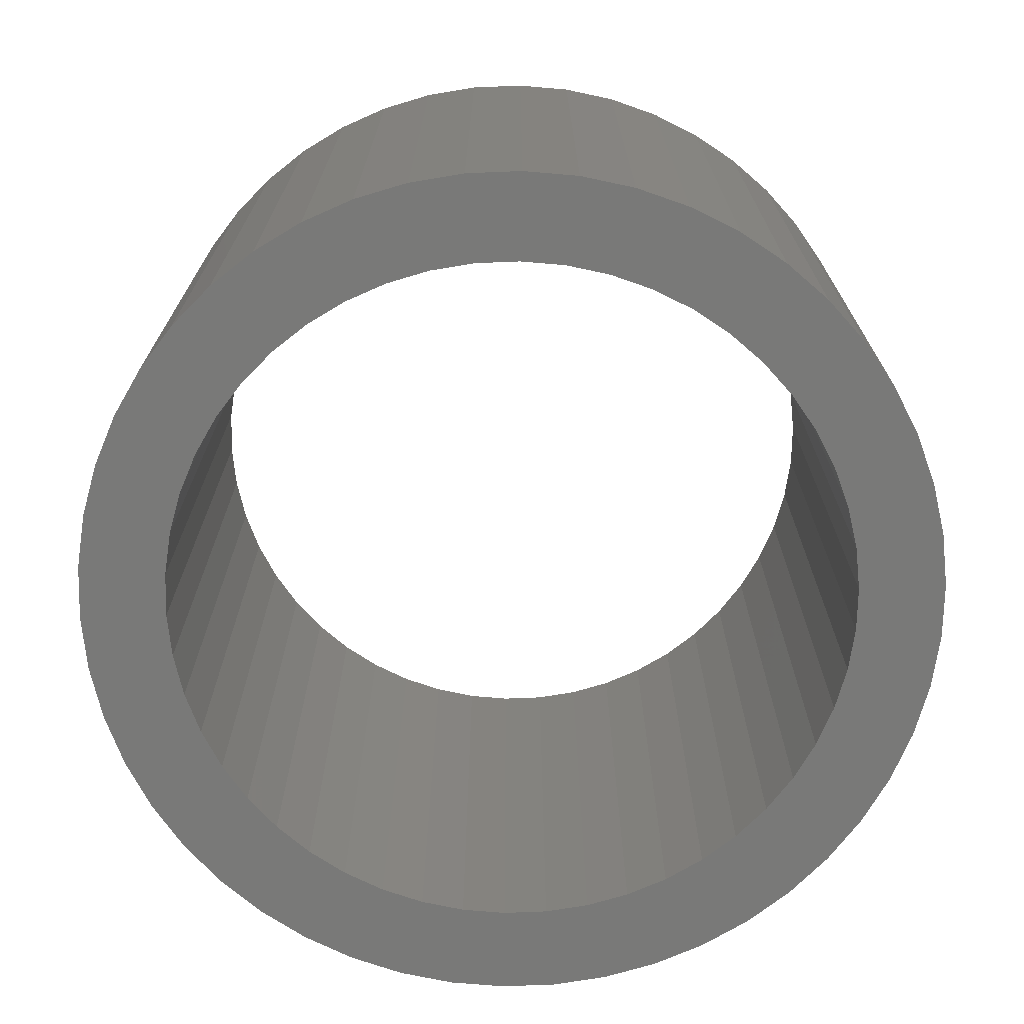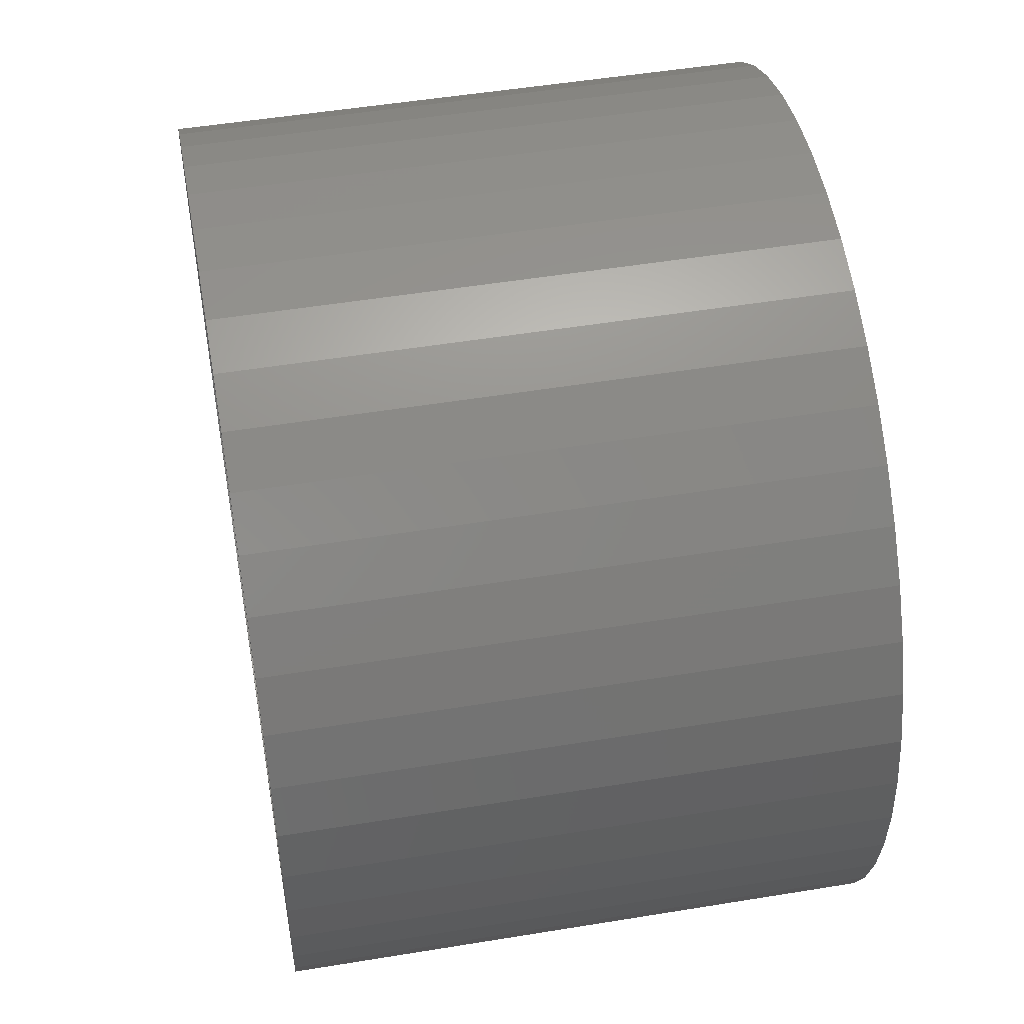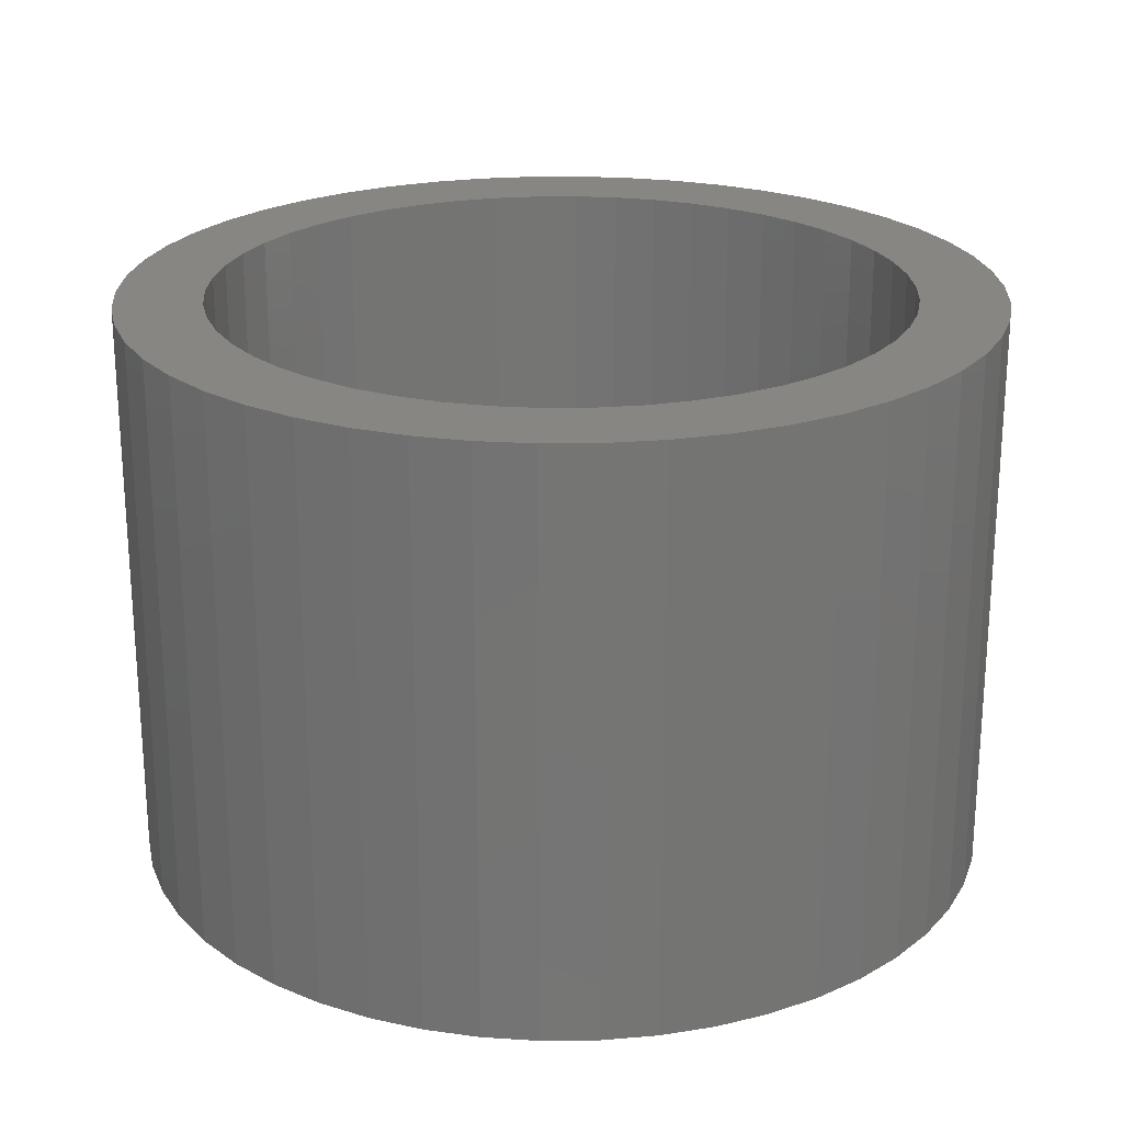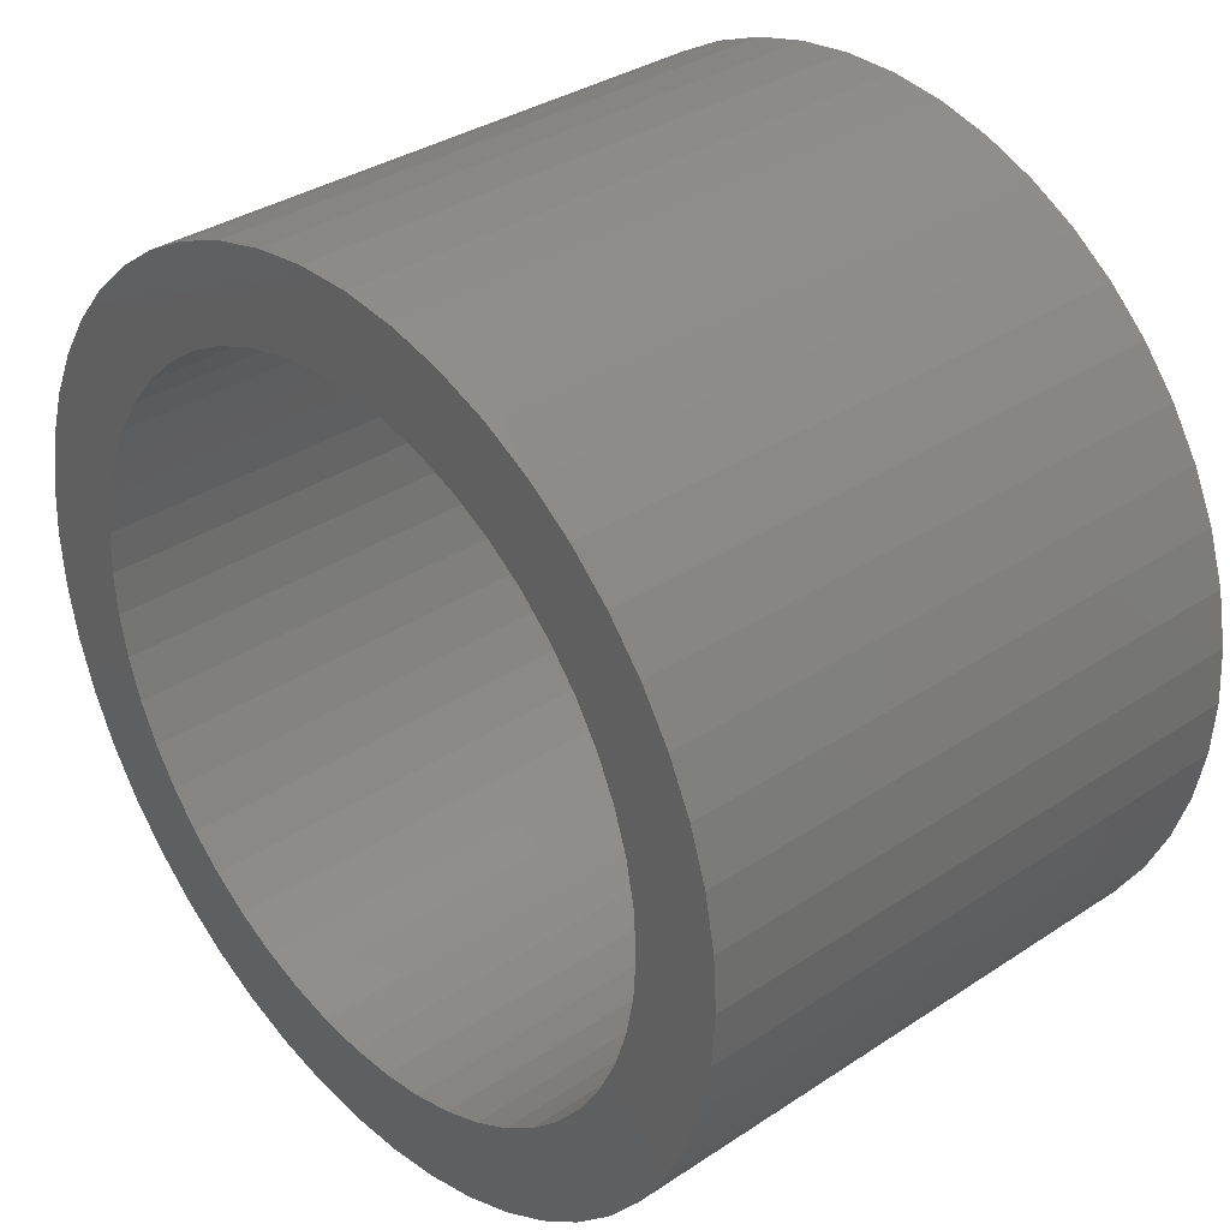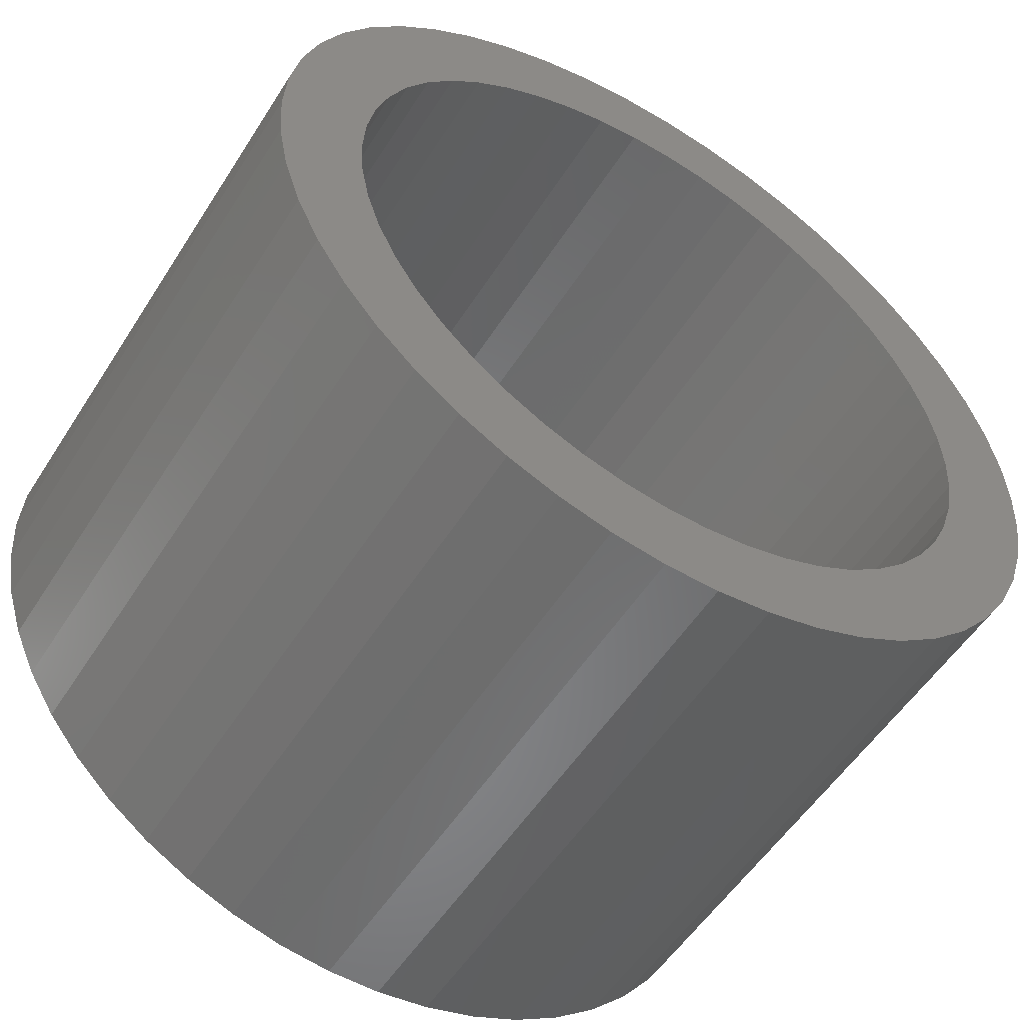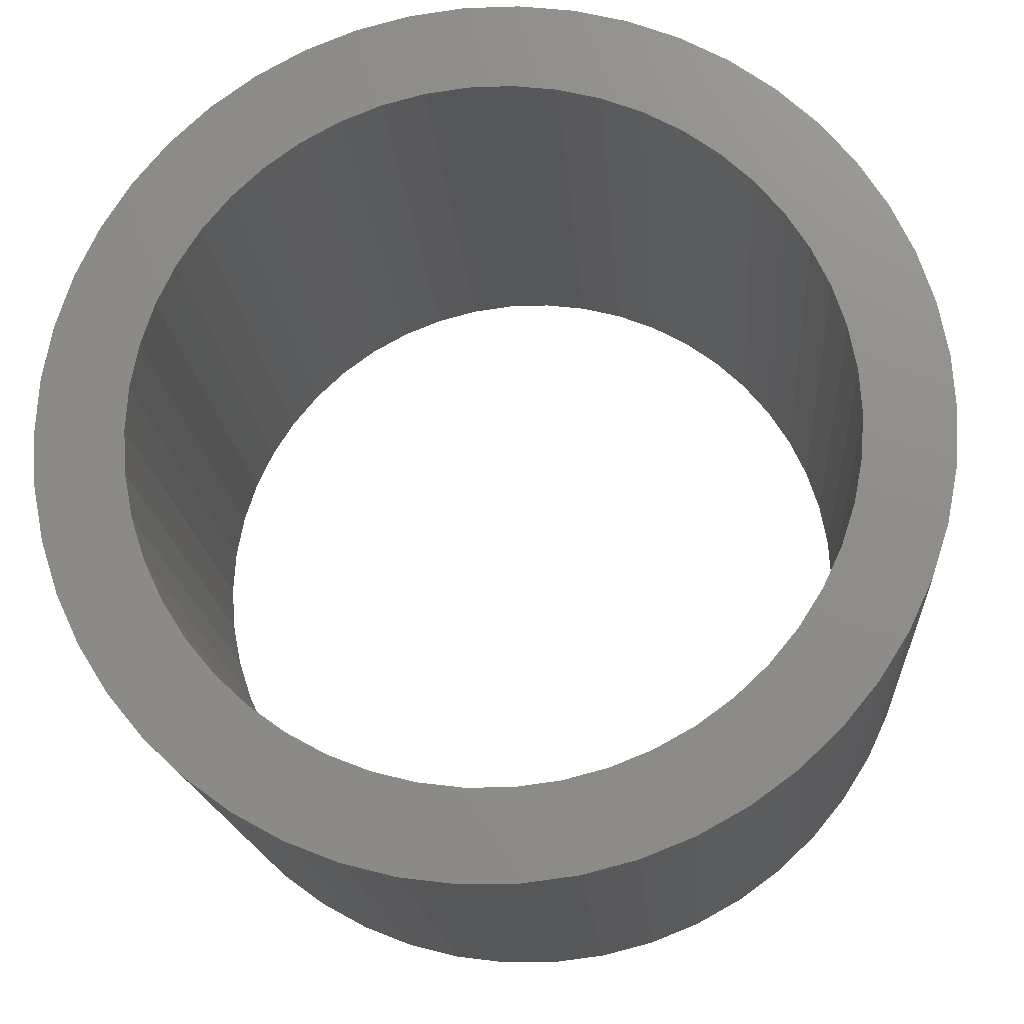
<metadata>
{"format":"stl","ext":"stl","renderer":"f3d","projection":"perspective","resolution":1024,"background":"white","views":[{"elev":-71.8,"azim":-62.5,"up":"+Z"},{"elev":50.6,"azim":79.8,"up":"+Y"},{"elev":23.0,"azim":157.4,"up":"+Z"},{"elev":34.4,"azim":48.2,"up":"+Y"},{"elev":-54.0,"azim":-31.9,"up":"+Y"},{"elev":-17.0,"azim":4.1,"up":"+Y"}]}
</metadata>
<code>
# stl→obj: 200 verts, 400 faces
v 2.25 0 1.5
v 2.232 0.282 -1.5
v 2.232 0.282 1.5
v 2.25 0 -1.5
v -2.25 0 -1.5
v -2.232 0.282 1.5
v -2.232 0.282 -1.5
v -2.25 0 1.5
v 0.1413 2.246 -1.5
v -0.1413 2.246 1.5
v 0.1413 2.246 1.5
v -0.1413 2.246 -1.5
v -0.1413 -2.246 -1.5
v 0.1413 -2.246 1.5
v -0.1413 -2.246 1.5
v 0.1413 -2.246 -1.5
v 1.64 1.54 -1.5
v 1.434 1.734 1.5
v 1.64 1.54 1.5
v 1.434 1.734 -1.5
v -1.434 1.734 -1.5
v -1.64 1.54 1.5
v -1.434 1.734 1.5
v -1.64 1.54 -1.5
v -0.6953 2.14 -1.5
v -0.958 2.036 1.5
v -0.6953 2.14 1.5
v -0.958 2.036 -1.5
v 2.092 -0.8283 1.5
v 2.179 -0.5596 -1.5
v 2.179 -0.5596 1.5
v 2.092 -0.8283 -1.5
v 2.092 0.8283 1.5
v 1.972 1.084 -1.5
v 1.972 1.084 1.5
v 2.092 0.8283 -1.5
v 2.179 0.5596 -1.5
v 2.179 0.5596 1.5
v 0.958 2.036 -1.5
v 0.6953 2.14 1.5
v 0.958 2.036 1.5
v 0.6953 2.14 -1.5
v 0.4216 2.21 1.5
v 0.4216 2.21 -1.5
v 1.206 1.9 1.5
v 1.206 1.9 -1.5
v -2.092 0.8283 -1.5
v -1.972 1.084 1.5
v -1.972 1.084 -1.5
v -2.092 0.8283 1.5
v -1.82 1.323 -1.5
v -1.82 1.323 1.5
v -2.179 0.5596 -1.5
v -2.179 0.5596 1.5
v -1.206 1.9 1.5
v -1.206 1.9 -1.5
v -0.4216 2.21 1.5
v -0.4216 2.21 -1.5
v 0.4216 -2.21 1.5
v 0.4216 -2.21 -1.5
v 1.82 1.323 1.5
v 1.82 1.323 -1.5
v 1.8 0 1.5
v 1.786 0.2256 1.5
v 2.232 -0.282 1.5
v 1.743 0.4476 1.5
v 1.786 -0.2256 1.5
v 1.674 0.6626 1.5
v 1.577 0.8672 1.5
v 1.743 -0.4476 1.5
v 1.456 1.058 1.5
v 1.312 1.232 1.5
v 1.147 1.387 1.5
v 0.9645 1.52 1.5
v 0.7664 1.629 1.5
v 0.5562 1.712 1.5
v 0.3373 1.768 1.5
v 0.113 1.796 1.5
v -0.113 1.796 1.5
v -0.3373 1.768 1.5
v -0.5562 1.712 1.5
v -0.7664 1.629 1.5
v -0.9645 1.52 1.5
v -1.147 1.387 1.5
v -1.312 1.232 1.5
v -1.456 1.058 1.5
v -1.577 0.8672 1.5
v -1.674 0.6626 1.5
v -1.743 0.4476 1.5
v 1.674 -0.6626 1.5
v 1.972 -1.084 1.5
v 1.577 -0.8672 1.5
v 1.82 -1.323 1.5
v 1.456 -1.058 1.5
v 1.64 -1.54 1.5
v 1.312 -1.232 1.5
v 1.434 -1.734 1.5
v 1.147 -1.387 1.5
v 1.206 -1.9 1.5
v 0.9645 -1.52 1.5
v 0.958 -2.036 1.5
v 0.7664 -1.629 1.5
v 0.6953 -2.14 1.5
v 0.5562 -1.712 1.5
v 0.3373 -1.768 1.5
v 0.113 -1.796 1.5
v -0.113 -1.796 1.5
v -0.3373 -1.768 1.5
v -0.4216 -2.21 1.5
v -0.5562 -1.712 1.5
v -0.6953 -2.14 1.5
v -0.7664 -1.629 1.5
v -0.958 -2.036 1.5
v -0.9645 -1.52 1.5
v -1.206 -1.9 1.5
v -1.147 -1.387 1.5
v -1.434 -1.734 1.5
v -1.312 -1.232 1.5
v -1.64 -1.54 1.5
v -1.456 -1.058 1.5
v -1.82 -1.323 1.5
v -1.577 -0.8672 1.5
v -1.972 -1.084 1.5
v -1.674 -0.6626 1.5
v -2.092 -0.8283 1.5
v -1.743 -0.4476 1.5
v -2.179 -0.5596 1.5
v -1.786 -0.2256 1.5
v -2.232 -0.282 1.5
v -1.8 0 1.5
v -1.786 0.2256 1.5
v 2.232 -0.282 -1.5
v 1.972 -1.084 -1.5
v 1.82 -1.323 -1.5
v -1.64 -1.54 -1.5
v -1.434 -1.734 -1.5
v -1.972 -1.084 -1.5
v -2.092 -0.8283 -1.5
v -1.82 -1.323 -1.5
v 1.8 0 -1.5
v 1.786 -0.2256 -1.5
v 1.743 -0.4476 -1.5
v 1.786 0.2256 -1.5
v 1.674 -0.6626 -1.5
v 1.577 -0.8672 -1.5
v 1.743 0.4476 -1.5
v 1.456 -1.058 -1.5
v 1.64 -1.54 -1.5
v 1.312 -1.232 -1.5
v 1.434 -1.734 -1.5
v 1.147 -1.387 -1.5
v 1.206 -1.9 -1.5
v 0.9645 -1.52 -1.5
v 0.958 -2.036 -1.5
v 0.7664 -1.629 -1.5
v 0.6953 -2.14 -1.5
v 0.5562 -1.712 -1.5
v 0.3373 -1.768 -1.5
v 0.113 -1.796 -1.5
v -0.113 -1.796 -1.5
v -0.3373 -1.768 -1.5
v -0.4216 -2.21 -1.5
v -0.5562 -1.712 -1.5
v -0.6953 -2.14 -1.5
v -0.7664 -1.629 -1.5
v -0.958 -2.036 -1.5
v -0.9645 -1.52 -1.5
v -1.206 -1.9 -1.5
v -1.147 -1.387 -1.5
v -1.312 -1.232 -1.5
v -1.456 -1.058 -1.5
v -1.577 -0.8672 -1.5
v -1.674 -0.6626 -1.5
v -1.743 -0.4476 -1.5
v 1.674 0.6626 -1.5
v 1.577 0.8672 -1.5
v 1.456 1.058 -1.5
v 1.312 1.232 -1.5
v 1.147 1.387 -1.5
v 0.9645 1.52 -1.5
v 0.7664 1.629 -1.5
v 0.5562 1.712 -1.5
v 0.3373 1.768 -1.5
v 0.113 1.796 -1.5
v -0.113 1.796 -1.5
v -0.3373 1.768 -1.5
v -0.5562 1.712 -1.5
v -0.7664 1.629 -1.5
v -0.9645 1.52 -1.5
v -1.147 1.387 -1.5
v -1.312 1.232 -1.5
v -1.456 1.058 -1.5
v -1.577 0.8672 -1.5
v -1.674 0.6626 -1.5
v -1.743 0.4476 -1.5
v -1.786 0.2256 -1.5
v -1.8 0 -1.5
v -2.179 -0.5596 -1.5
v -1.786 -0.2256 -1.5
v -2.232 -0.282 -1.5
f 1 2 3
f 2 1 4
f 5 6 7
f 6 5 8
f 9 10 11
f 10 9 12
f 13 14 15
f 14 13 16
f 17 18 19
f 18 17 20
f 21 22 23
f 22 21 24
f 25 26 27
f 26 25 28
f 29 30 31
f 30 29 32
f 33 34 35
f 34 33 36
f 3 37 38
f 37 3 2
f 39 40 41
f 40 39 42
f 42 43 40
f 43 42 44
f 20 45 18
f 45 20 46
f 47 48 49
f 48 47 50
f 51 22 24
f 22 51 52
f 53 50 47
f 50 53 54
f 28 55 26
f 55 28 56
f 12 57 10
f 57 12 58
f 16 59 14
f 59 16 60
f 38 36 33
f 36 38 37
f 61 17 19
f 17 61 62
f 35 62 61
f 62 35 34
f 44 11 43
f 11 44 9
f 46 41 45
f 41 46 39
f 49 52 51
f 52 49 48
f 7 54 53
f 54 7 6
f 63 1 3
f 64 3 38
f 1 63 65
f 66 38 33
f 67 65 63
f 68 33 35
f 65 67 31
f 69 35 61
f 70 31 67
f 31 70 29
f 3 64 63
f 38 66 64
f 33 68 66
f 71 61 19
f 35 69 68
f 61 71 69
f 72 19 18
f 19 72 71
f 73 18 45
f 18 73 72
f 45 74 73
f 41 74 45
f 41 75 74
f 40 75 41
f 40 76 75
f 43 76 40
f 43 77 76
f 11 77 43
f 11 78 77
f 11 79 78
f 10 79 11
f 10 80 79
f 57 80 10
f 57 81 80
f 27 81 57
f 27 82 81
f 26 82 27
f 26 83 82
f 55 83 26
f 83 55 84
f 23 84 55
f 84 23 85
f 22 85 23
f 85 22 86
f 52 86 22
f 86 52 87
f 48 87 52
f 87 48 88
f 88 50 89
f 50 88 48
f 90 29 70
f 29 90 91
f 92 91 90
f 91 92 93
f 94 93 92
f 93 94 95
f 96 95 94
f 95 96 97
f 98 97 96
f 97 98 99
f 100 99 98
f 100 101 99
f 102 101 100
f 102 103 101
f 104 103 102
f 104 59 103
f 105 59 104
f 105 14 59
f 106 14 105
f 107 14 106
f 107 15 14
f 108 15 107
f 108 109 15
f 110 109 108
f 110 111 109
f 112 111 110
f 112 113 111
f 114 113 112
f 115 114 116
f 114 115 113
f 117 116 118
f 116 117 115
f 119 118 120
f 121 120 122
f 118 119 117
f 123 122 124
f 125 124 126
f 127 126 128
f 120 121 119
f 129 128 130
f 54 89 50
f 89 54 131
f 122 123 121
f 6 131 54
f 124 125 123
f 131 6 130
f 126 127 125
f 8 130 6
f 128 129 127
f 130 8 129
f 56 23 55
f 23 56 21
f 58 27 57
f 27 58 25
f 65 4 1
f 4 65 132
f 93 133 91
f 133 93 134
f 31 132 65
f 132 31 30
f 135 117 119
f 117 135 136
f 137 125 138
f 125 137 123
f 135 121 139
f 121 135 119
f 140 4 132
f 141 132 30
f 4 140 2
f 142 30 32
f 143 2 140
f 144 32 133
f 2 143 37
f 145 133 134
f 146 37 143
f 37 146 36
f 132 141 140
f 30 142 141
f 32 144 142
f 147 134 148
f 133 145 144
f 134 147 145
f 149 148 150
f 148 149 147
f 151 150 152
f 150 151 149
f 152 153 151
f 154 153 152
f 154 155 153
f 156 155 154
f 156 157 155
f 60 157 156
f 60 158 157
f 16 158 60
f 16 159 158
f 16 160 159
f 13 160 16
f 13 161 160
f 162 161 13
f 162 163 161
f 164 163 162
f 164 165 163
f 166 165 164
f 166 167 165
f 168 167 166
f 167 168 169
f 136 169 168
f 169 136 170
f 135 170 136
f 170 135 171
f 139 171 135
f 171 139 172
f 137 172 139
f 172 137 173
f 173 138 174
f 138 173 137
f 175 36 146
f 36 175 34
f 176 34 175
f 34 176 62
f 177 62 176
f 62 177 17
f 178 17 177
f 17 178 20
f 179 20 178
f 20 179 46
f 180 46 179
f 180 39 46
f 181 39 180
f 181 42 39
f 182 42 181
f 182 44 42
f 183 44 182
f 183 9 44
f 184 9 183
f 185 9 184
f 185 12 9
f 186 12 185
f 186 58 12
f 187 58 186
f 187 25 58
f 188 25 187
f 188 28 25
f 189 28 188
f 56 189 190
f 189 56 28
f 21 190 191
f 190 21 56
f 24 191 192
f 51 192 193
f 191 24 21
f 49 193 194
f 47 194 195
f 53 195 196
f 192 51 24
f 7 196 197
f 198 174 138
f 174 198 199
f 193 49 51
f 200 199 198
f 194 47 49
f 199 200 197
f 195 53 47
f 5 197 200
f 196 7 53
f 197 5 7
f 152 97 99
f 97 152 150
f 91 32 29
f 32 91 133
f 138 127 198
f 127 138 125
f 95 134 93
f 134 95 148
f 154 99 101
f 99 154 152
f 156 101 103
f 101 156 154
f 60 103 59
f 103 60 156
f 162 15 109
f 15 162 13
f 168 113 115
f 113 168 166
f 139 123 137
f 123 139 121
f 198 129 200
f 129 198 127
f 200 8 5
f 8 200 129
f 150 95 97
f 95 150 148
f 164 109 111
f 109 164 162
f 166 111 113
f 111 166 164
f 136 115 117
f 115 136 168
f 89 194 88
f 194 89 195
f 176 71 177
f 71 176 69
f 183 76 77
f 76 183 182
f 182 75 76
f 75 182 181
f 188 81 82
f 81 188 187
f 88 193 87
f 193 88 194
f 142 67 141
f 67 142 70
f 179 72 73
f 72 179 178
f 180 73 74
f 73 180 179
f 86 191 85
f 191 86 192
f 187 80 81
f 80 187 186
f 191 84 85
f 84 191 190
f 140 64 143
f 64 140 63
f 177 72 178
f 72 177 71
f 185 78 79
f 78 185 184
f 181 74 75
f 74 181 180
f 130 196 131
f 196 130 197
f 87 192 86
f 192 87 193
f 186 79 80
f 79 186 185
f 190 83 84
f 83 190 189
f 189 82 83
f 82 189 188
f 141 63 140
f 63 141 67
f 122 173 124
f 173 122 172
f 158 106 105
f 106 158 159
f 155 104 102
f 104 155 157
f 175 69 176
f 69 175 68
f 146 68 175
f 68 146 66
f 143 66 146
f 66 143 64
f 184 77 78
f 77 184 183
f 131 195 89
f 195 131 196
f 145 90 144
f 90 145 92
f 144 70 142
f 70 144 90
f 149 98 96
f 98 149 151
f 149 94 147
f 94 149 96
f 147 92 145
f 92 147 94
f 161 110 108
f 110 161 163
f 128 197 130
f 197 128 199
f 118 171 120
f 171 118 170
f 124 174 126
f 174 124 173
f 157 105 104
f 105 157 158
f 151 100 98
f 100 151 153
f 153 102 100
f 102 153 155
f 167 116 114
f 116 167 169
f 165 114 112
f 114 165 167
f 159 107 106
f 107 159 160
f 120 172 122
f 172 120 171
f 169 118 116
f 118 169 170
f 126 199 128
f 199 126 174
f 160 108 107
f 108 160 161
f 163 112 110
f 112 163 165

</code>
